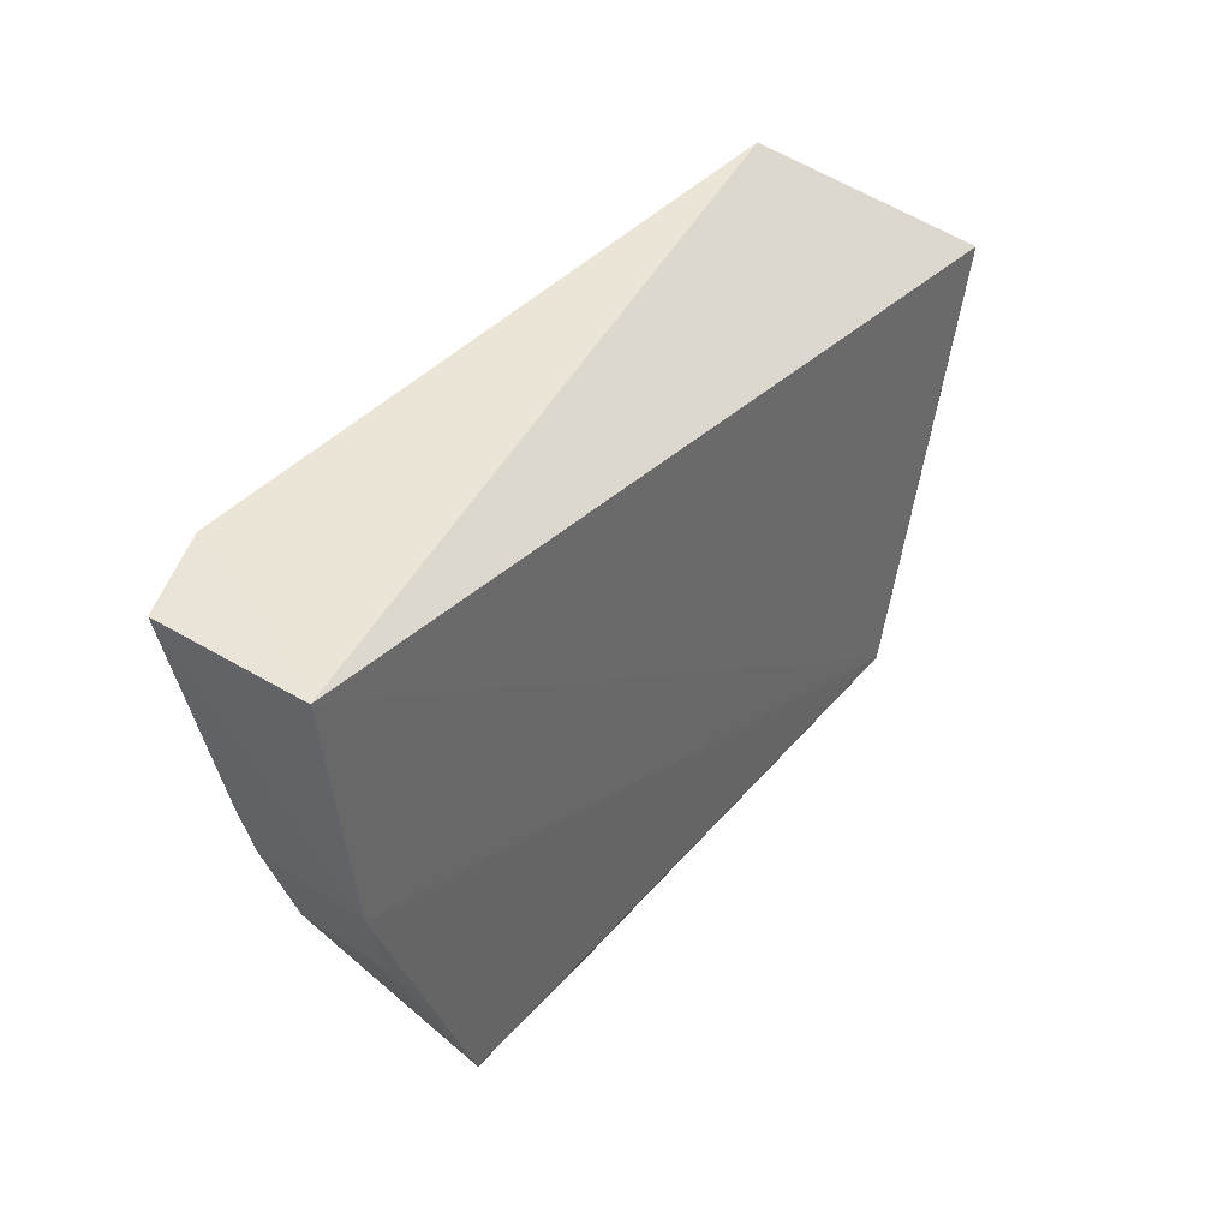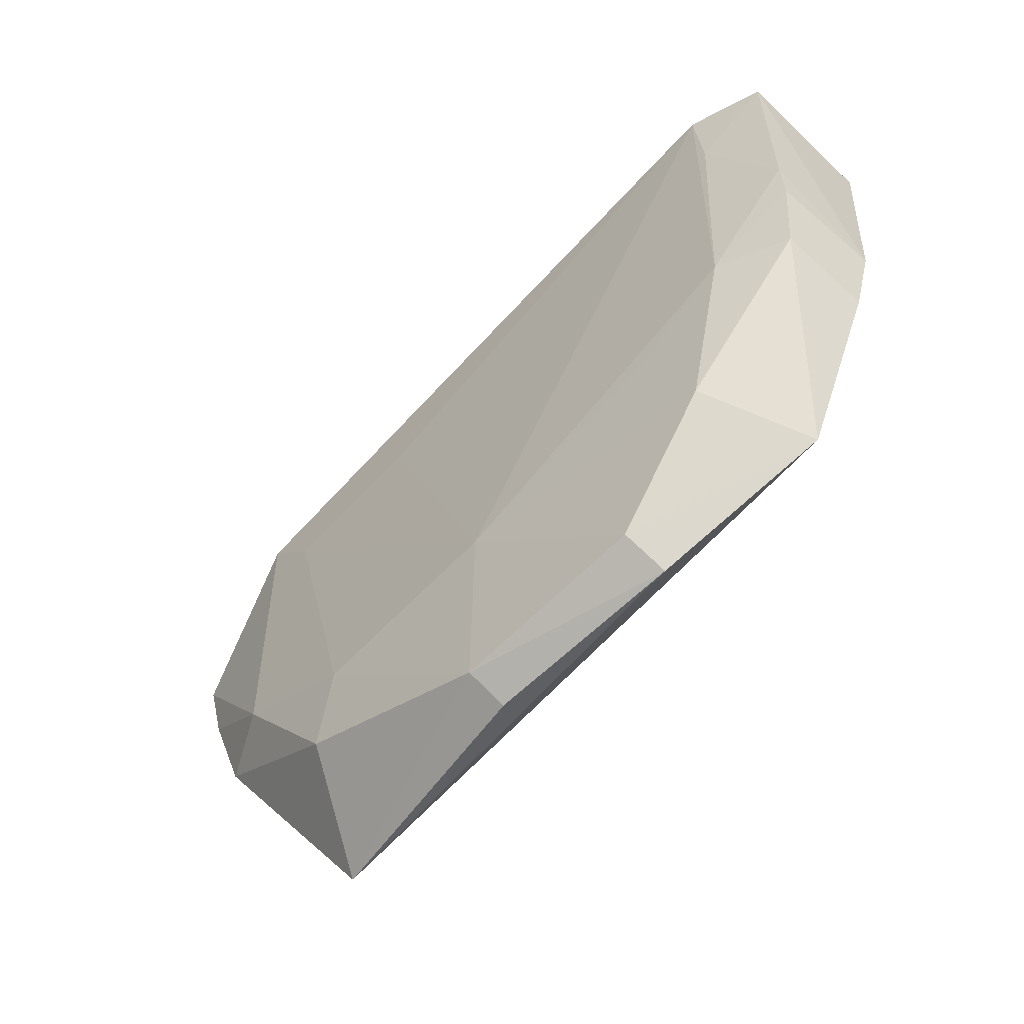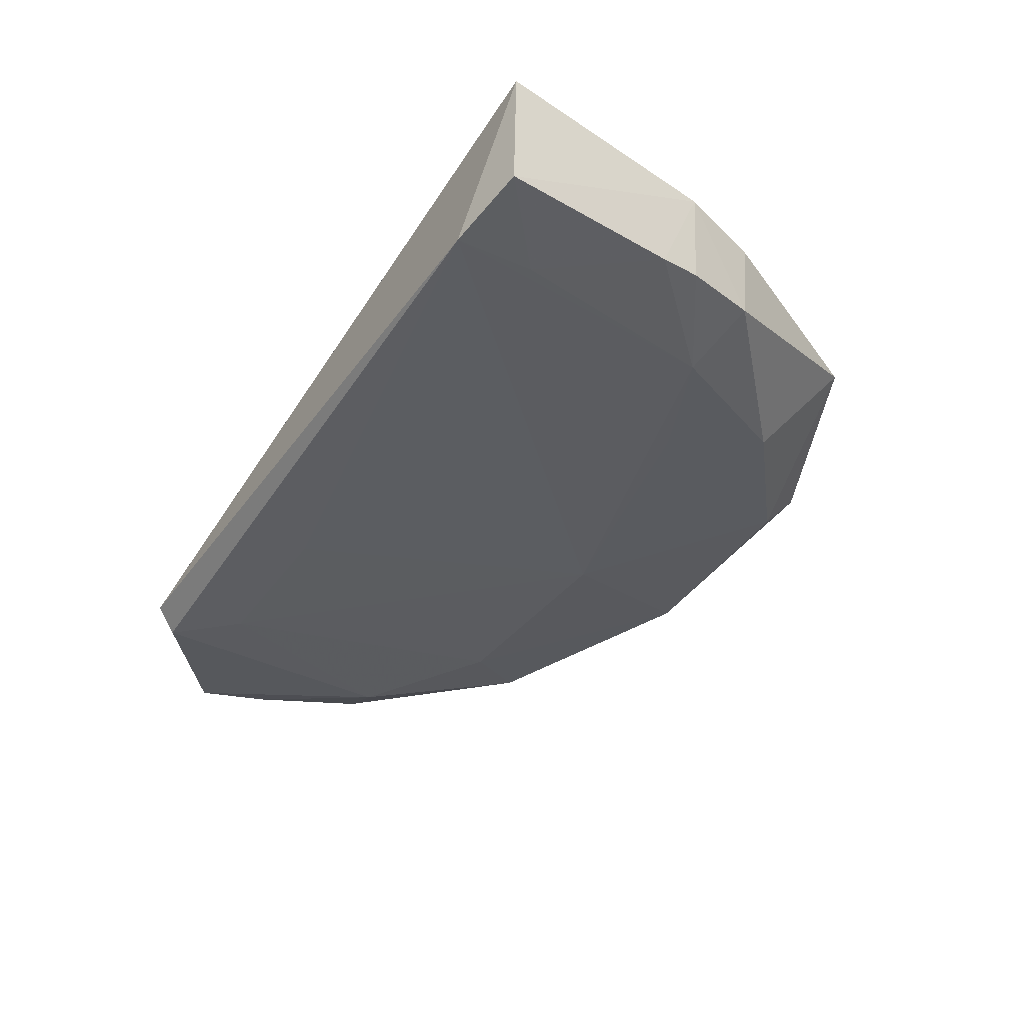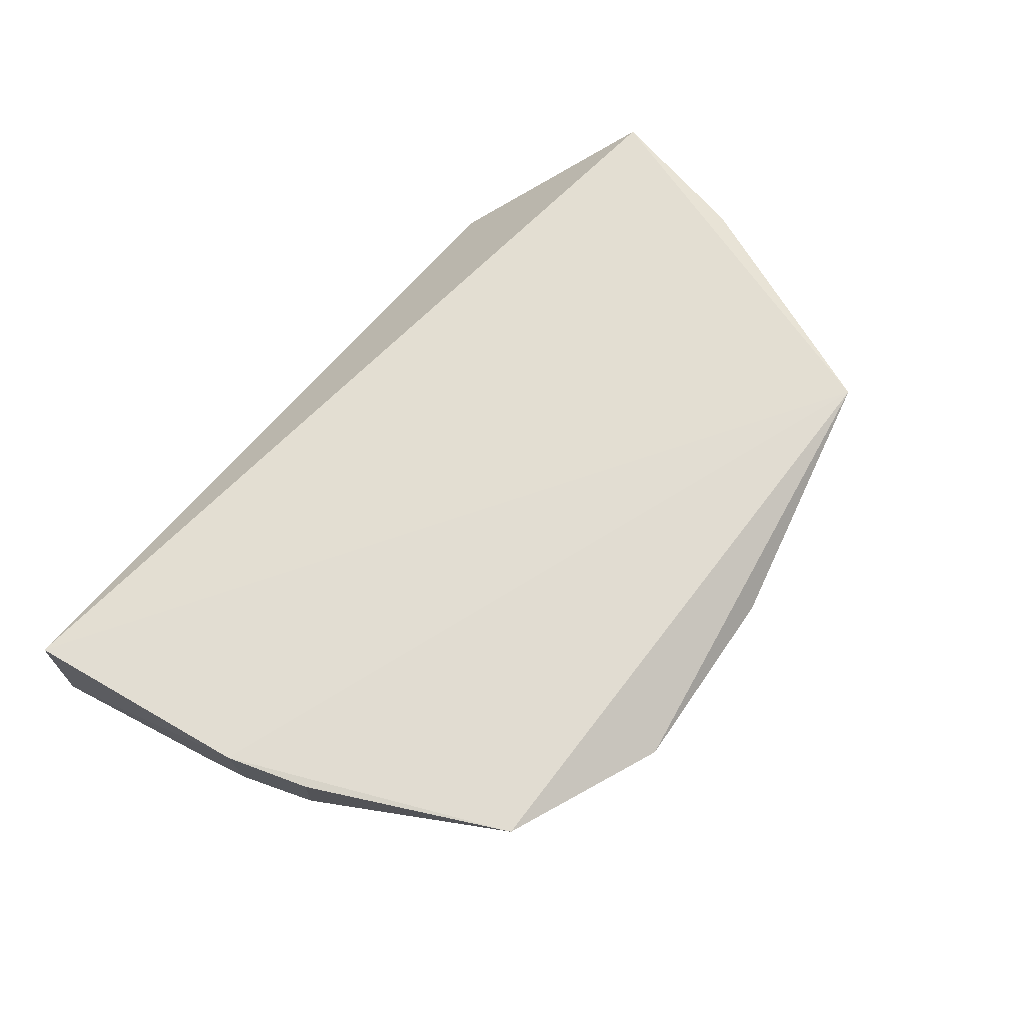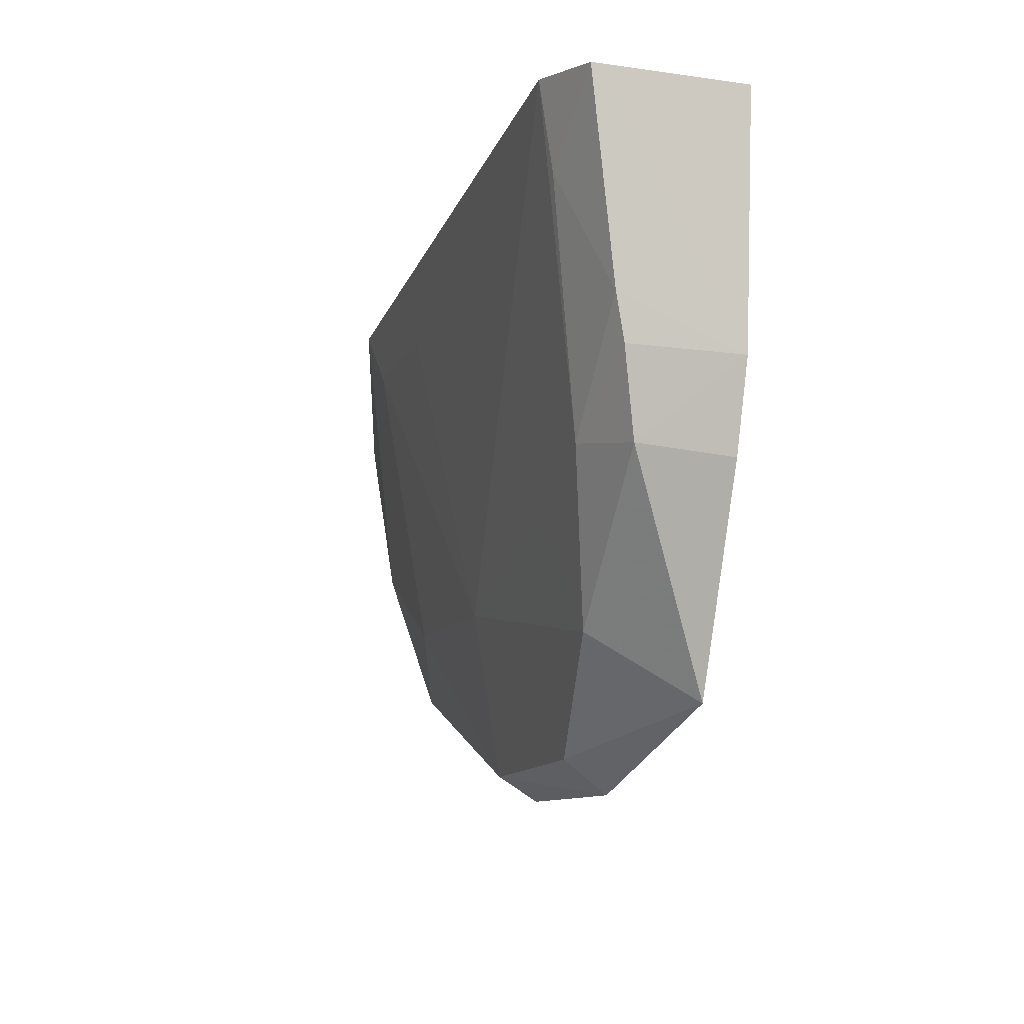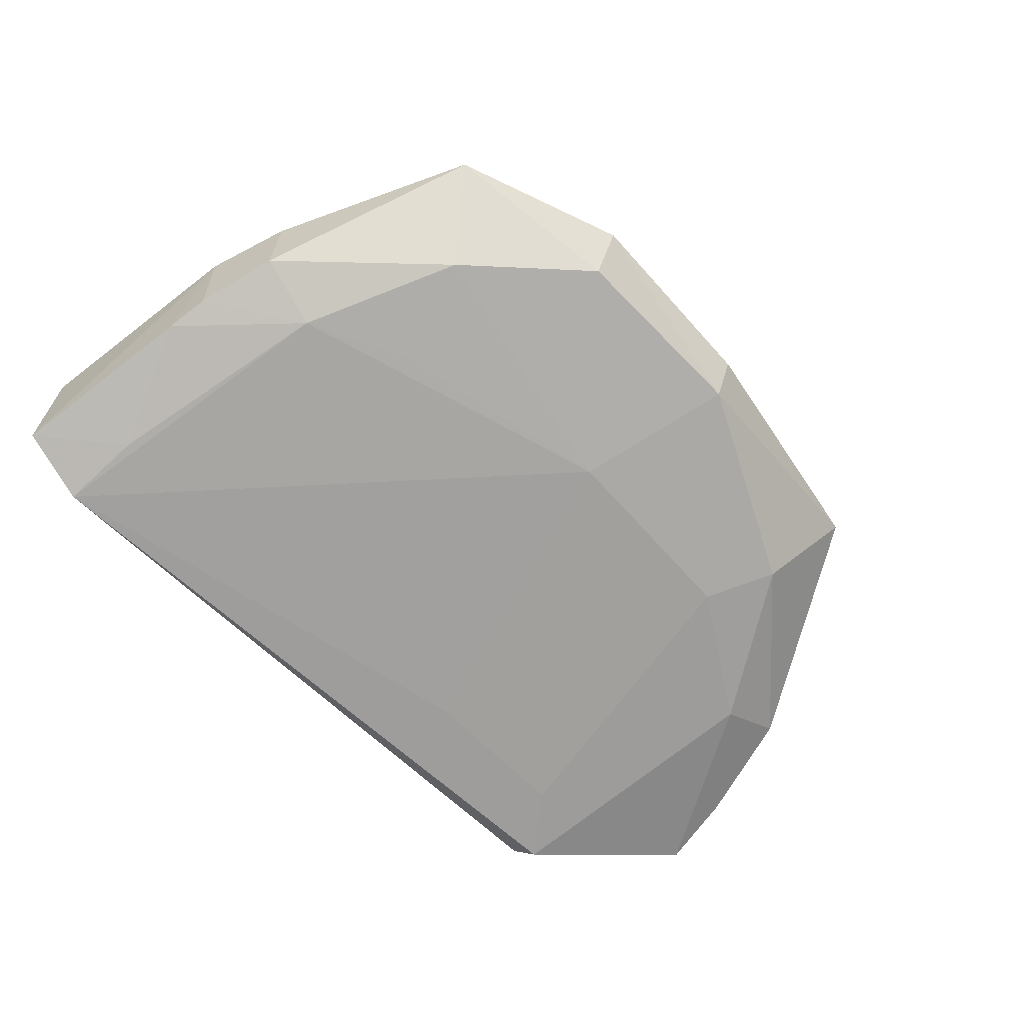
<metadata>
{"format":"obj","ext":"obj","renderer":"f3d","projection":"perspective","resolution":1024,"background":"white","views":[{"elev":40.9,"azim":-54.5,"up":"+Y"},{"elev":-67.3,"azim":-133.6,"up":"+Y"},{"elev":-41.3,"azim":-122.4,"up":"+Z"},{"elev":68.3,"azim":-52.8,"up":"+Z"},{"elev":-12.8,"azim":-106.5,"up":"+Y"},{"elev":-65.8,"azim":-45.2,"up":"+Z"}]}
</metadata>
<code>
v 0.03994 -0.06925 0.02045
v 0.03716 -0.08331 0.01993
v 0.0267 -0.05915 0.005299
v -0.03717 -0.05655 0.005005
v -0.0442 -0.05804 0.02054
v 0.00366 -0.1088 0.0136
v 0.04 -0.06876 0.009117
v 0.02726 -0.1061 0.02125
v 0.02577 -0.05703 0.007192
v -0.0007262 -0.09425 0.009864
v -0.03072 -0.1059 0.0207
v 0.03921 -0.07582 0.0104
v -0.02557 -0.09962 0.0123
v 0.007221 -0.06498 0.005928
v -0.04101 -0.07948 0.01071
v -0.04155 -0.07972 0.02079
v -0.01533 -0.1121 0.01774
v 0.03679 -0.08632 0.0123
v 0.03073 -0.08539 0.009265
v -0.01455 -0.109 0.01413
v -0.03232 -0.08546 0.009528
v 0.02209 -0.06496 0.00593
v -0.04414 -0.05782 0.007088
v -0.03896 -0.08682 0.01214
v 0.003075 -0.1111 0.01706
v 0.03662 -0.08672 0.01641
v 0.01858 -0.09314 0.009869
v 0.02228 -0.09944 0.01163
v -0.02239 -0.08985 0.009982
v -0.04163 -0.07545 0.009821
v -0.03921 -0.08748 0.02065
v -0.03676 -0.06427 0.006303
f 8 2 1
f 8 1 5
f 9 5 1
f 9 3 4
f 9 4 5
f 9 7 3
f 9 1 7
f 12 7 1
f 12 1 2
f 14 10 4
f 14 4 3
f 16 11 8
f 16 8 5
f 17 8 11
f 19 3 7
f 19 7 12
f 19 12 18
f 20 13 10
f 20 10 6
f 20 6 17
f 20 17 11
f 20 11 13
f 21 4 10
f 22 14 3
f 22 10 14
f 22 3 19
f 23 5 4
f 23 16 5
f 24 13 11
f 24 16 15
f 24 21 13
f 24 15 21
f 25 17 6
f 25 6 8
f 25 8 17
f 26 18 12
f 26 12 2
f 26 2 8
f 26 8 18
f 27 6 10
f 27 22 19
f 27 10 22
f 28 19 18
f 28 18 8
f 28 8 6
f 28 27 19
f 28 6 27
f 29 21 10
f 29 10 13
f 29 13 21
f 30 21 15
f 30 15 16
f 30 16 23
f 31 24 11
f 31 11 16
f 31 16 24
f 32 30 23
f 32 23 4
f 32 4 21
f 32 21 30

</code>
